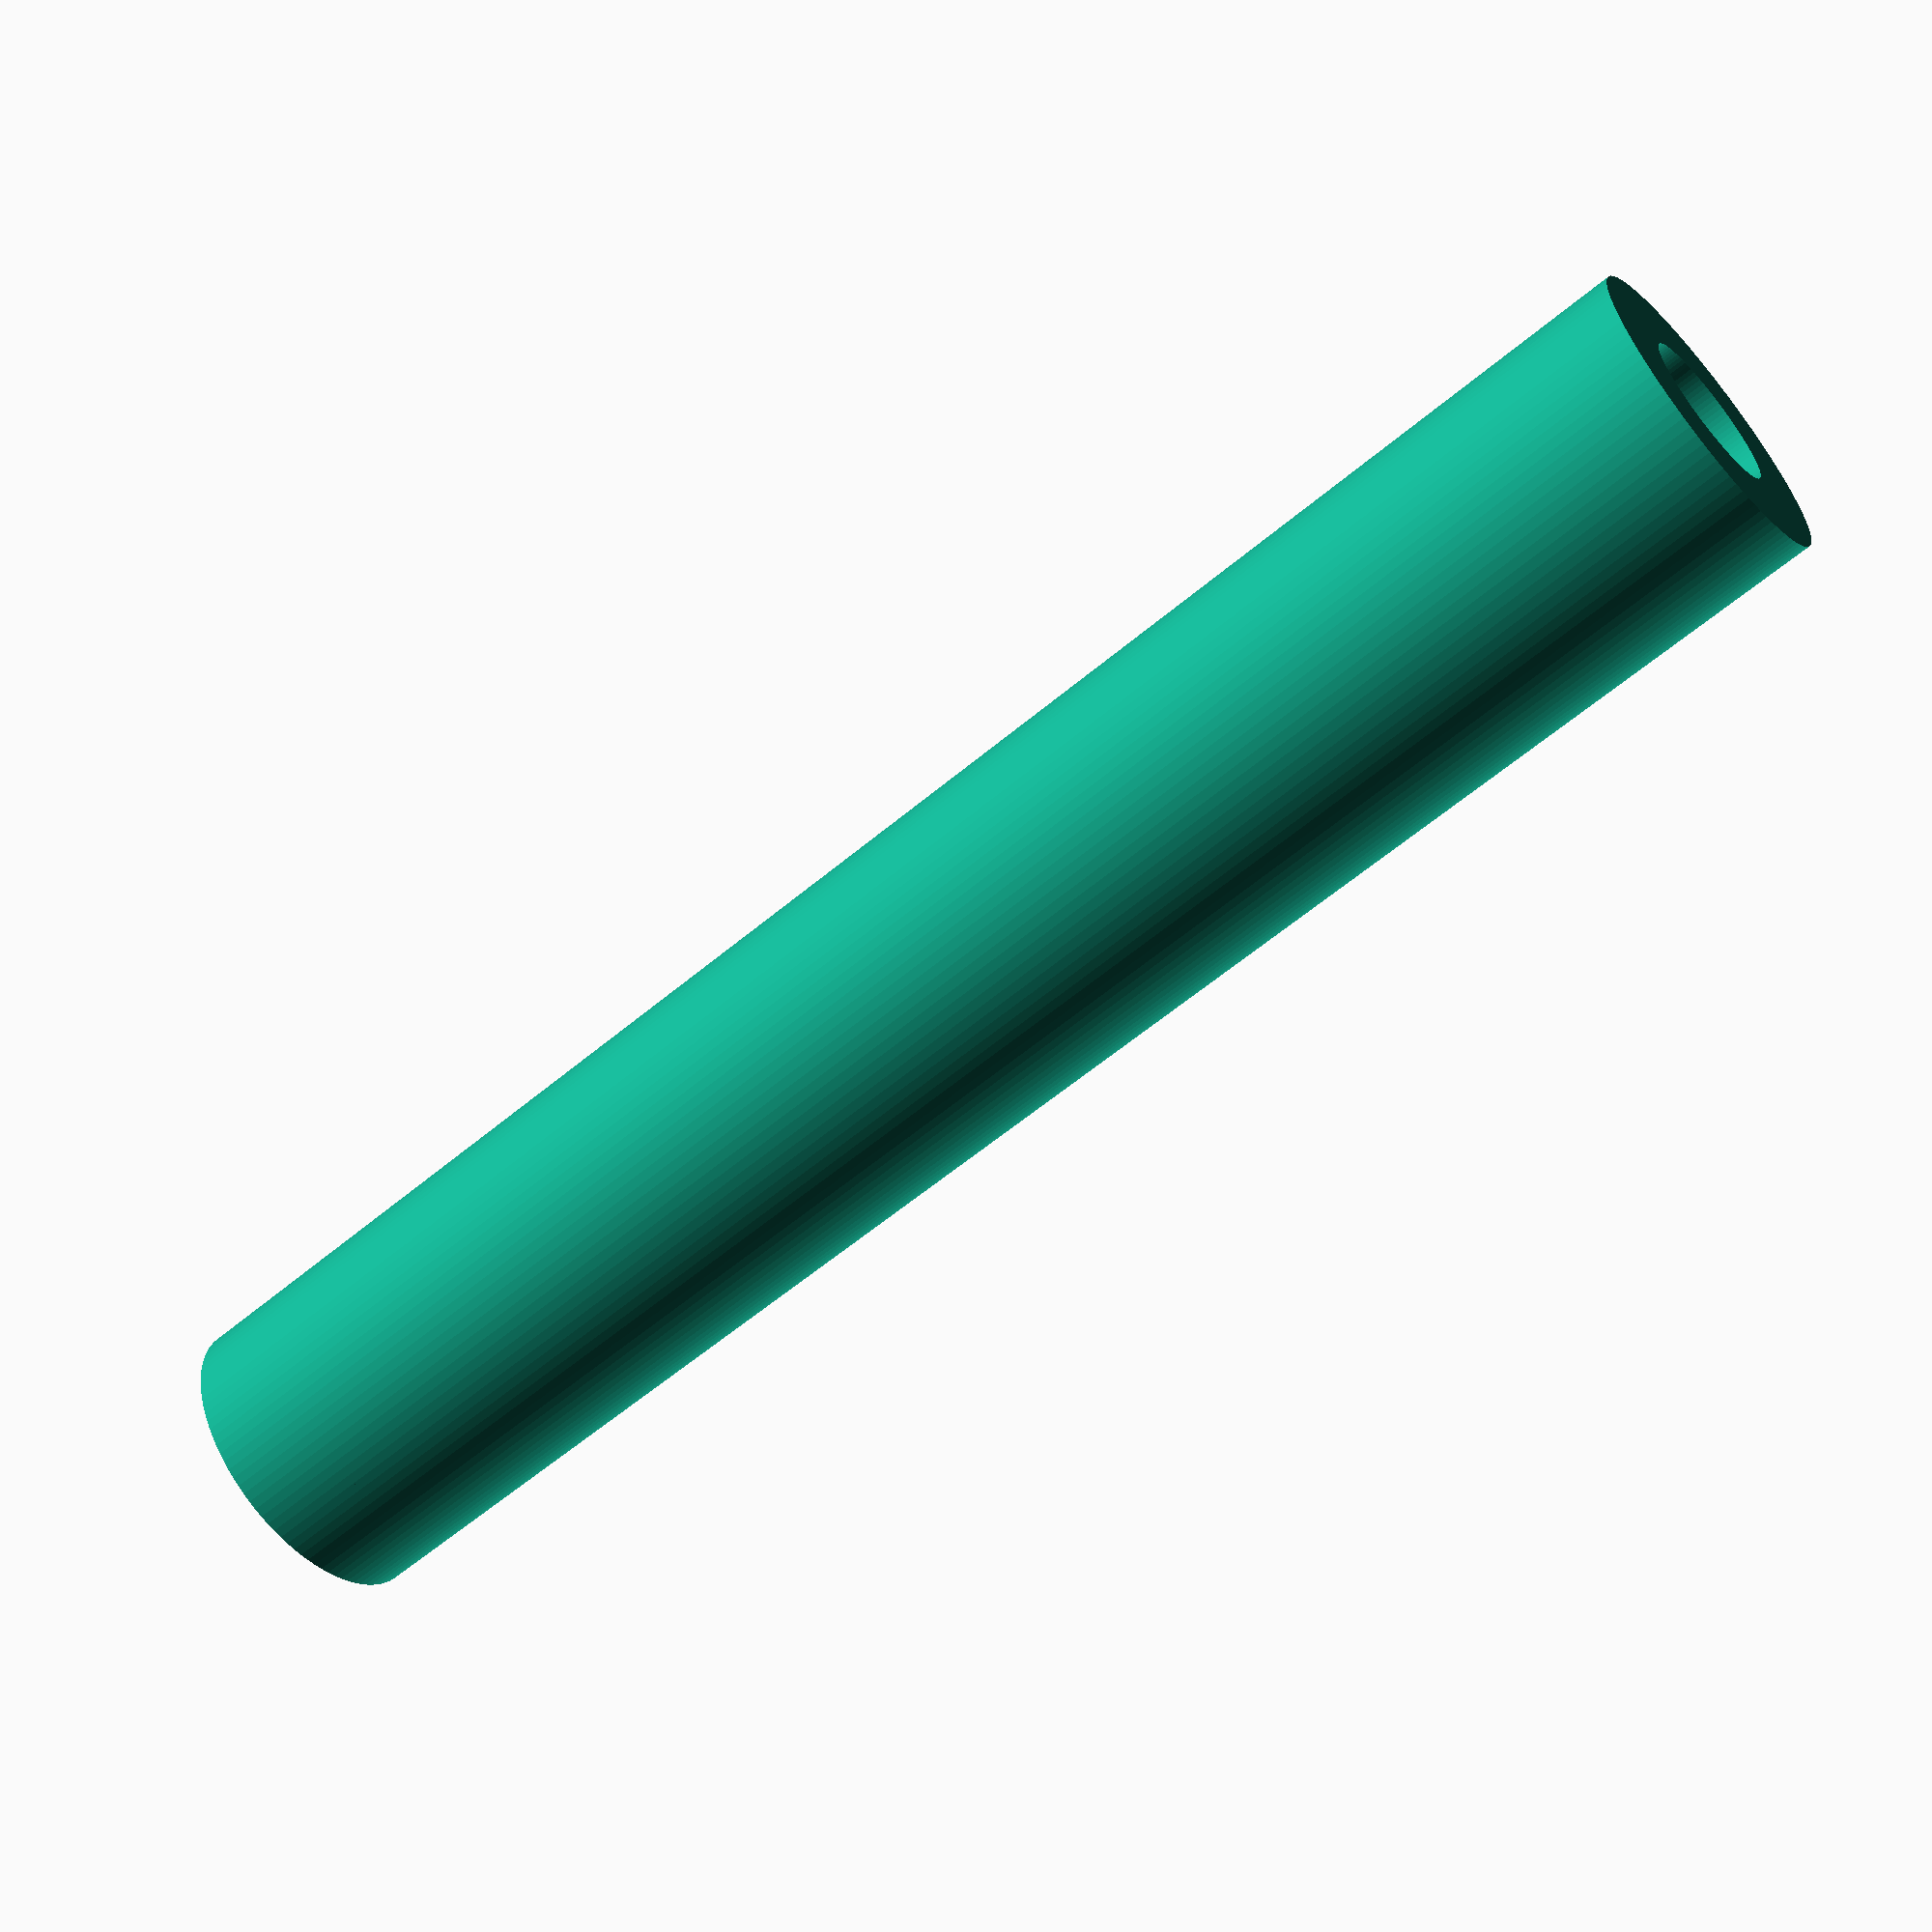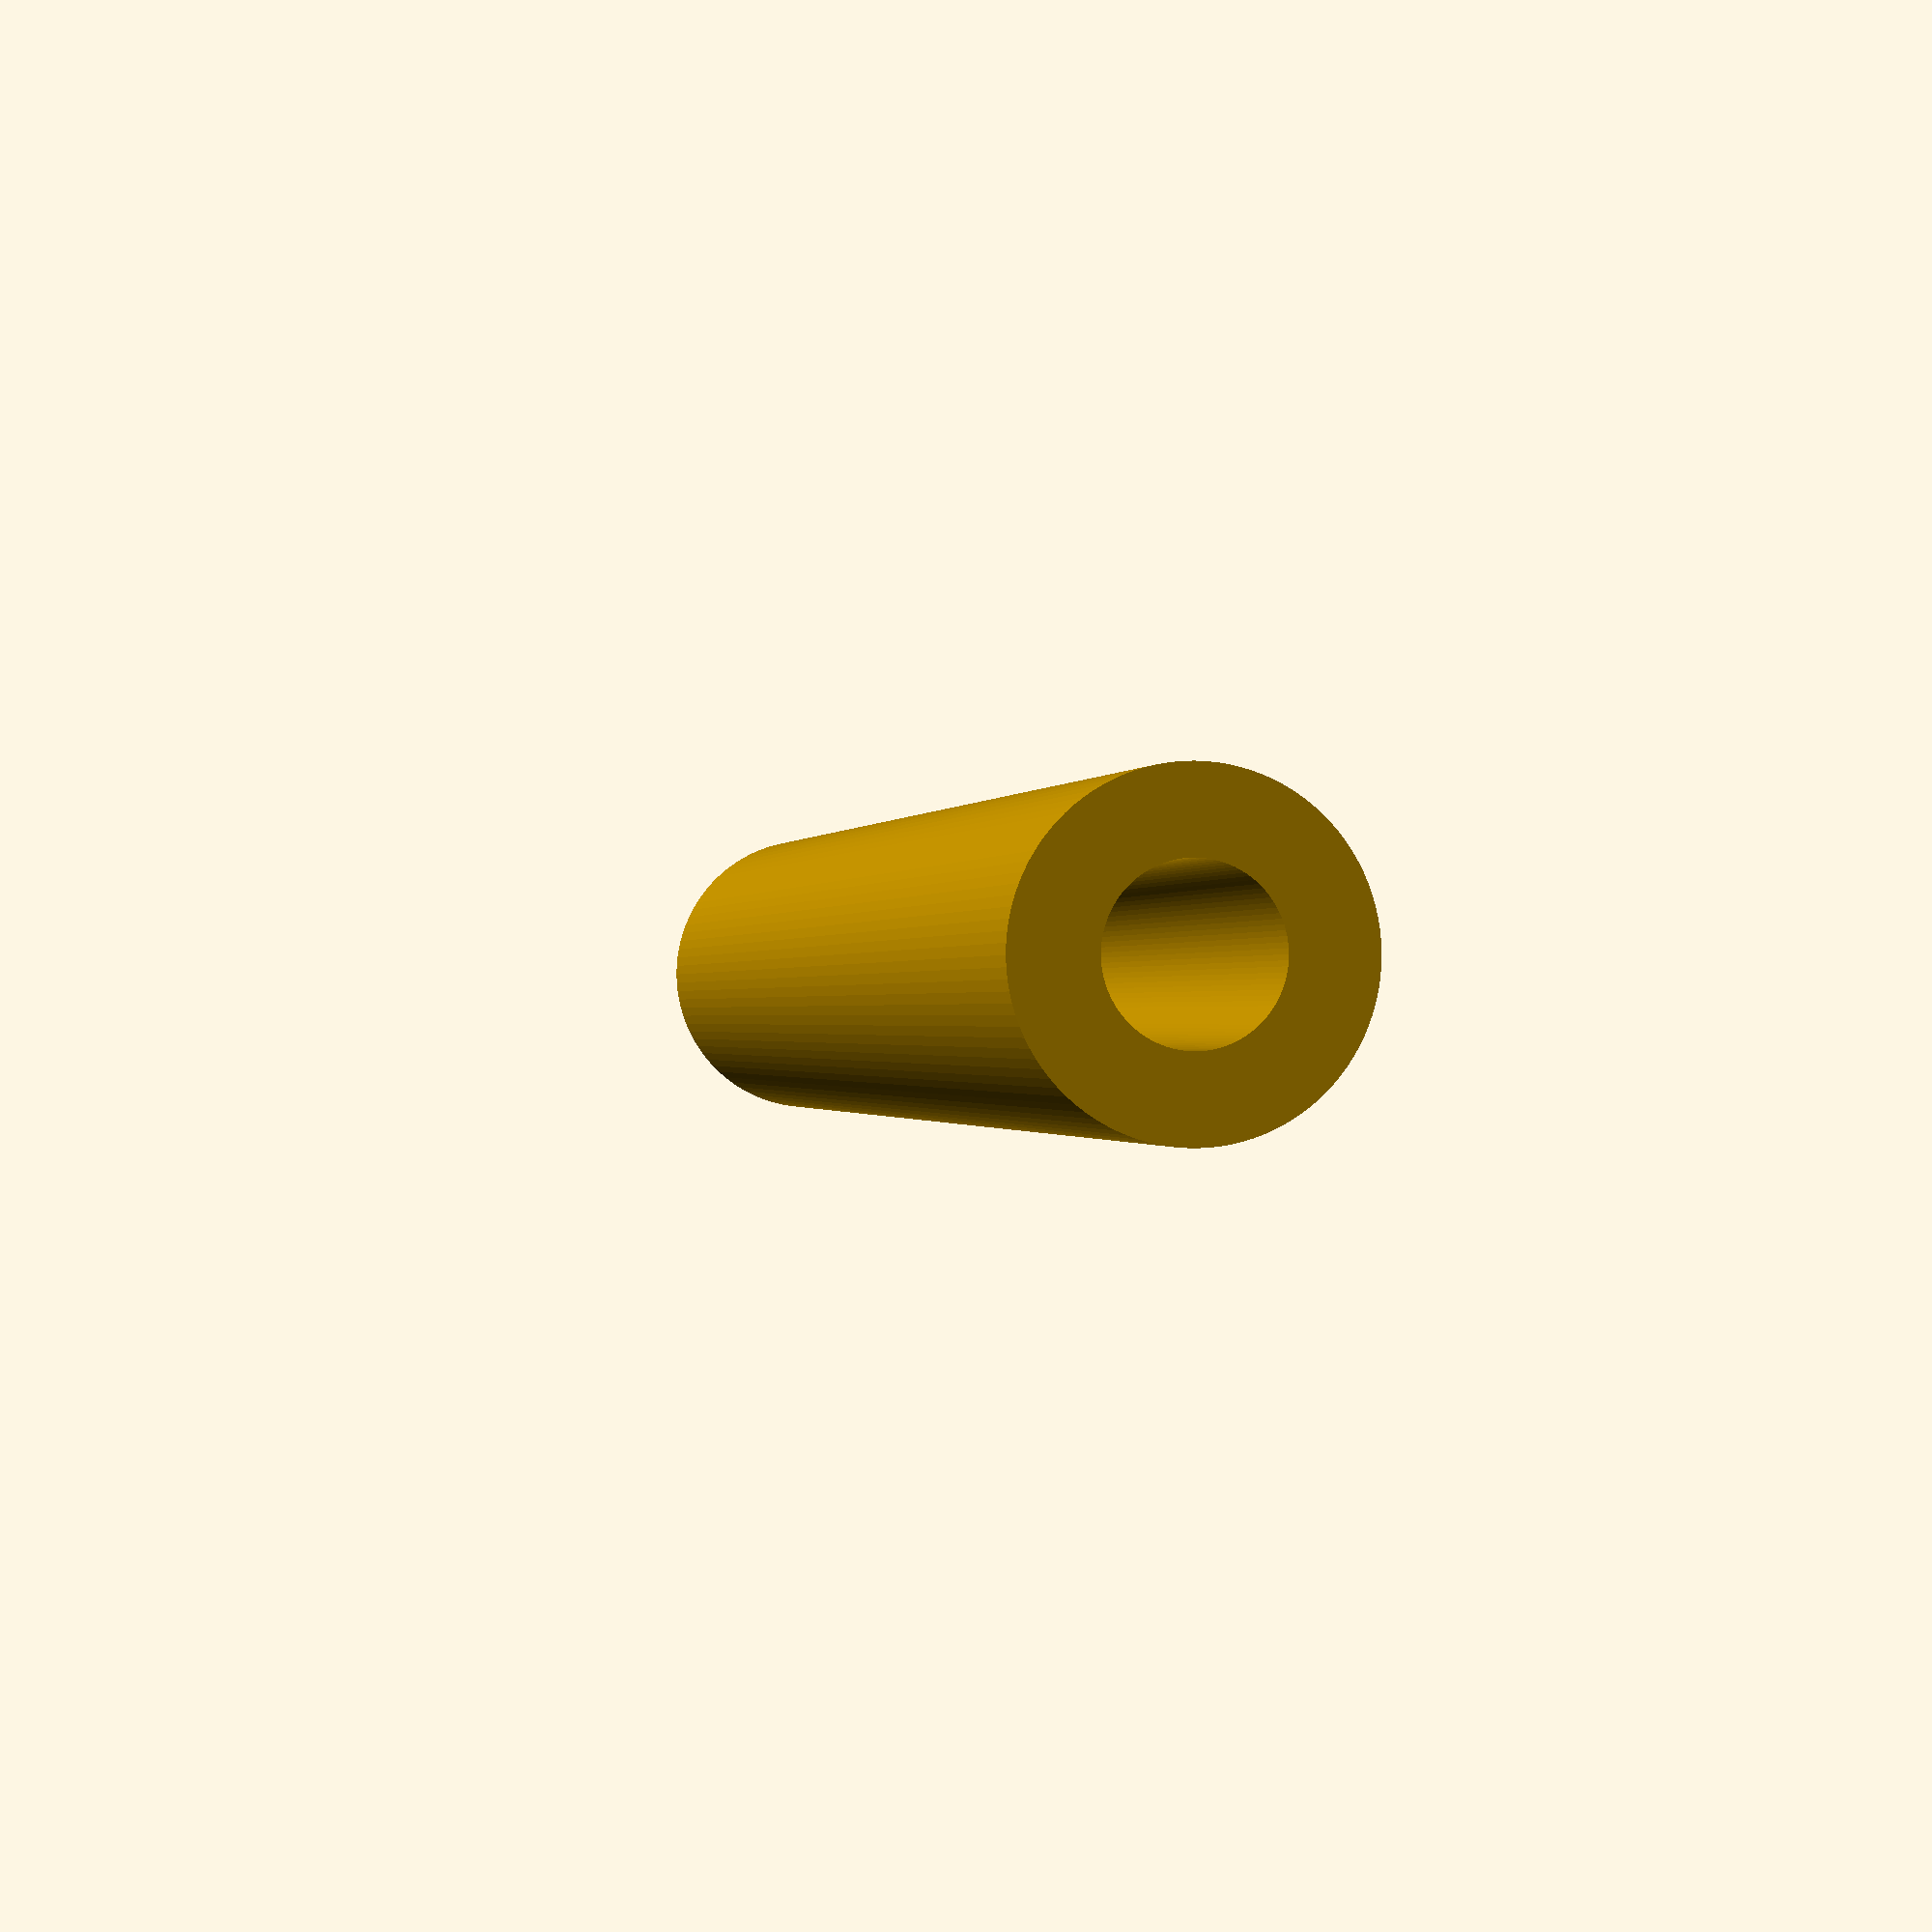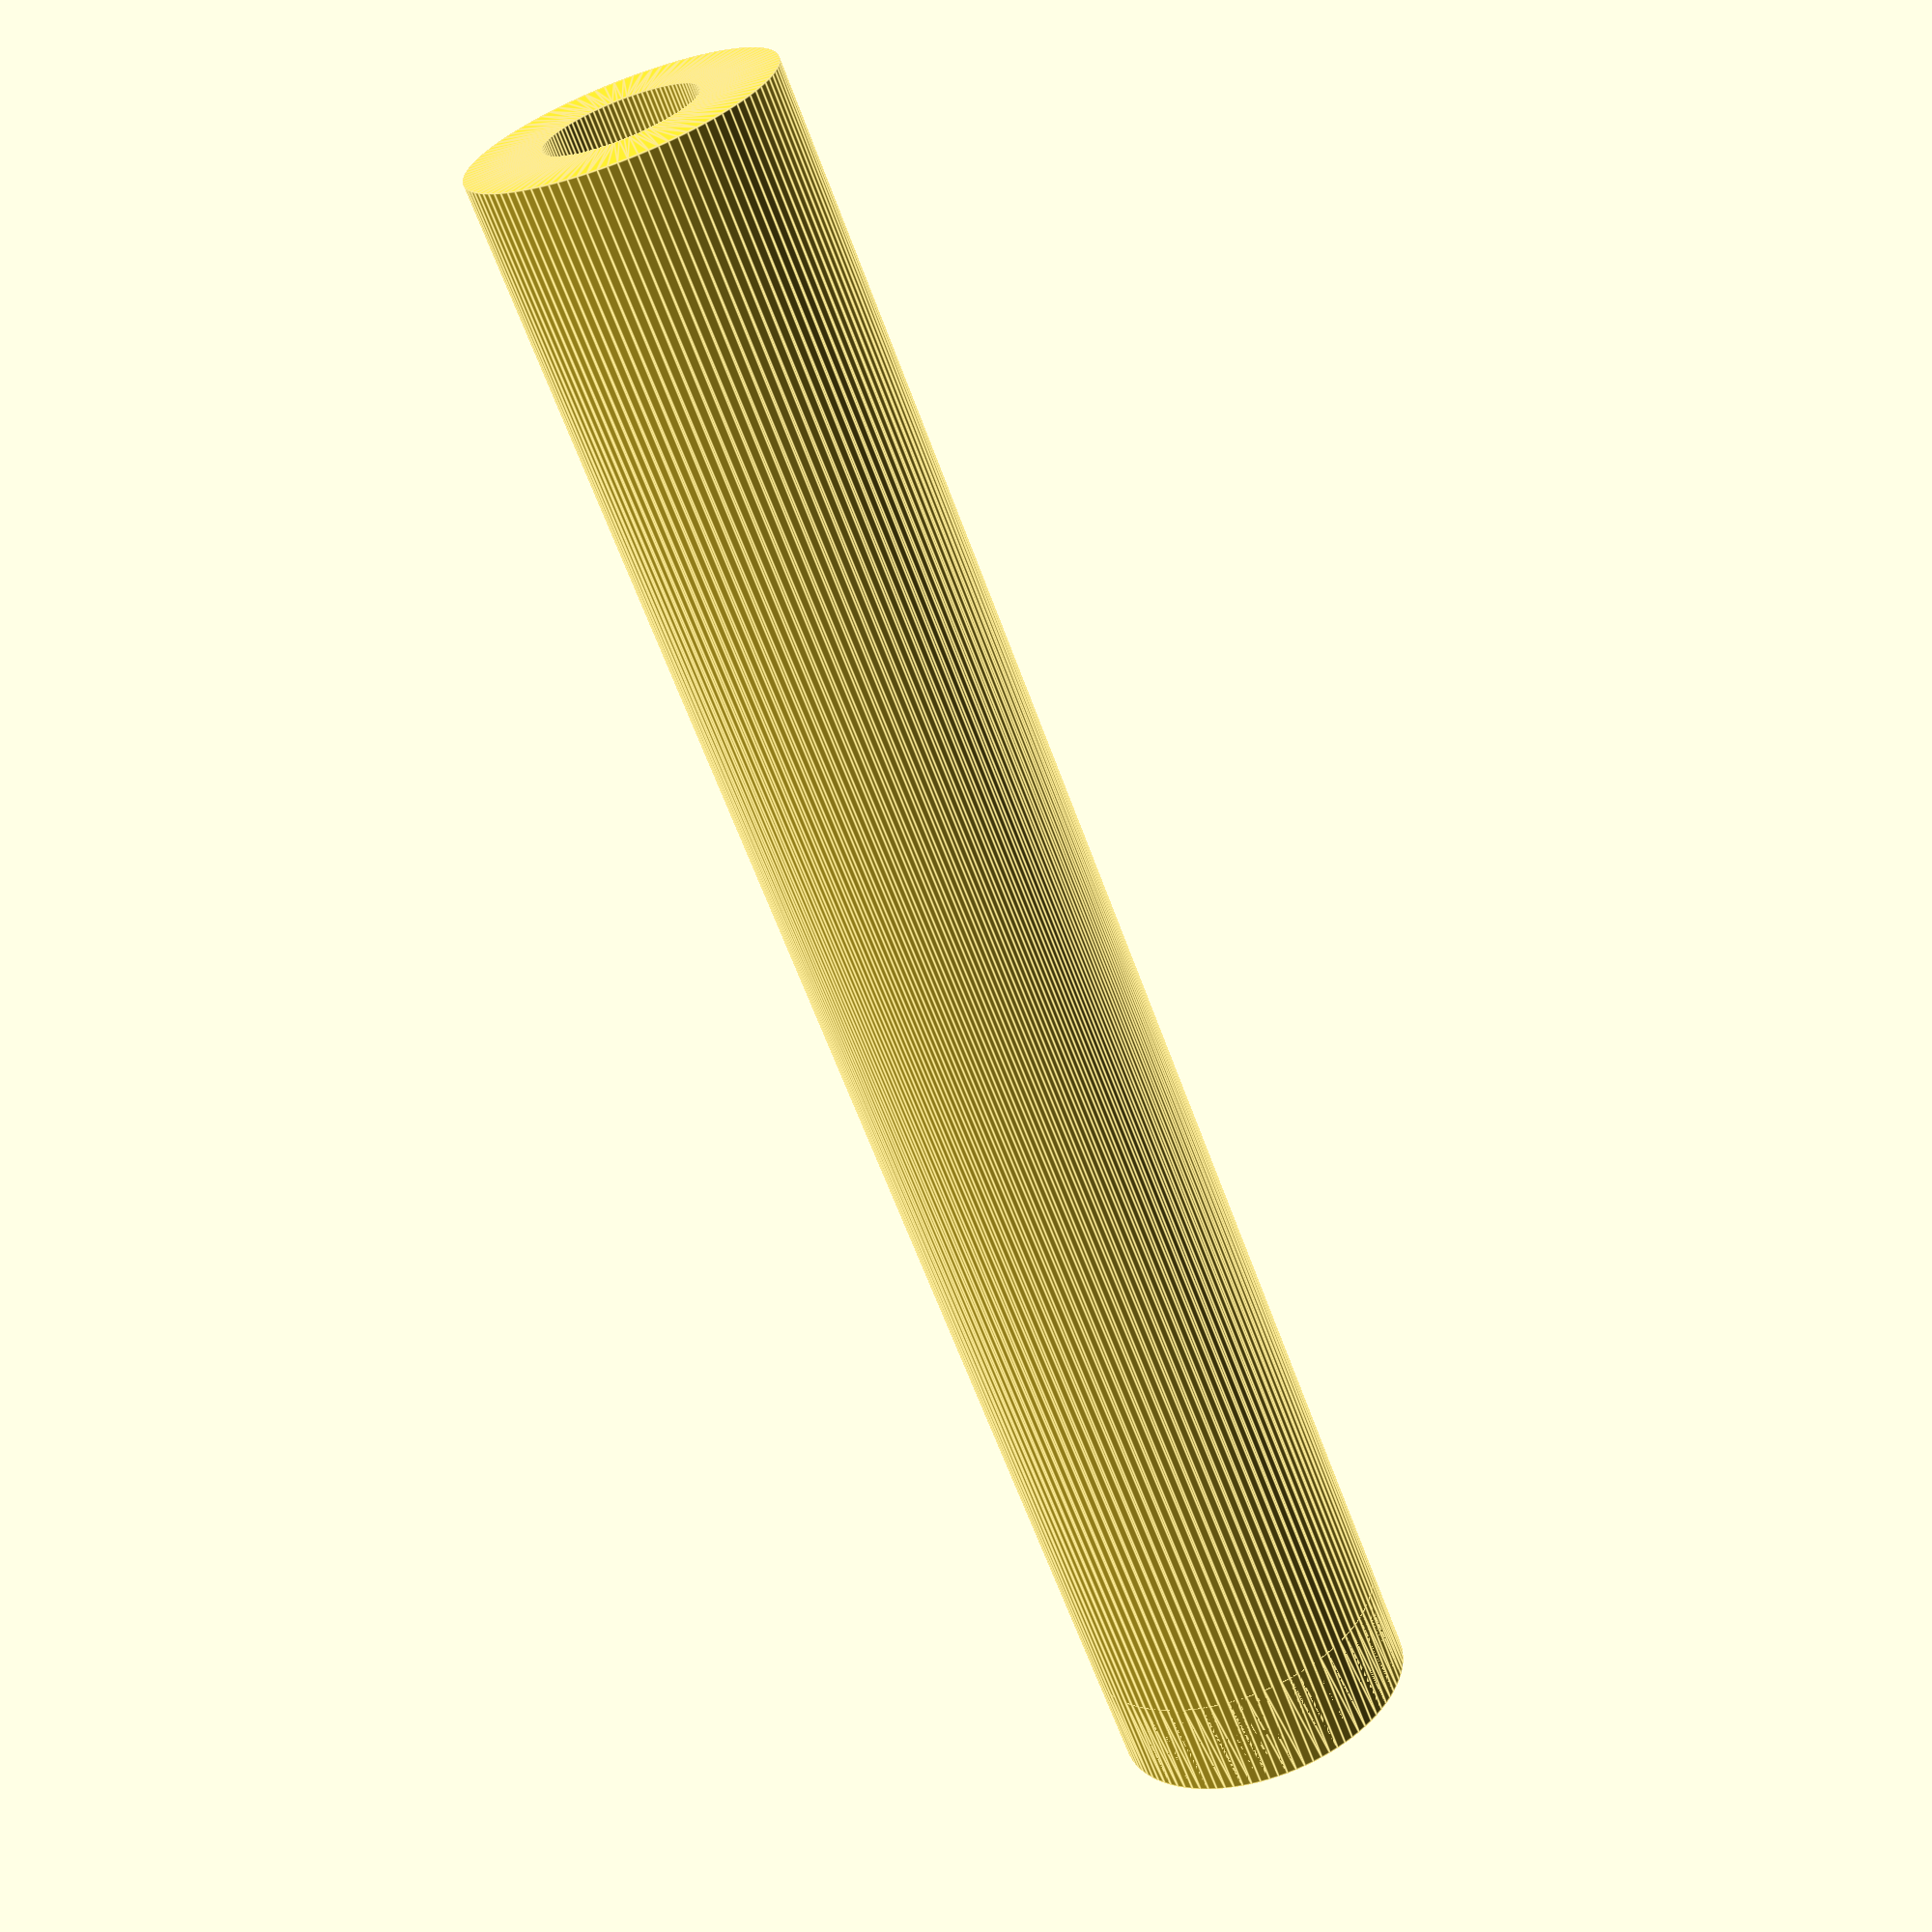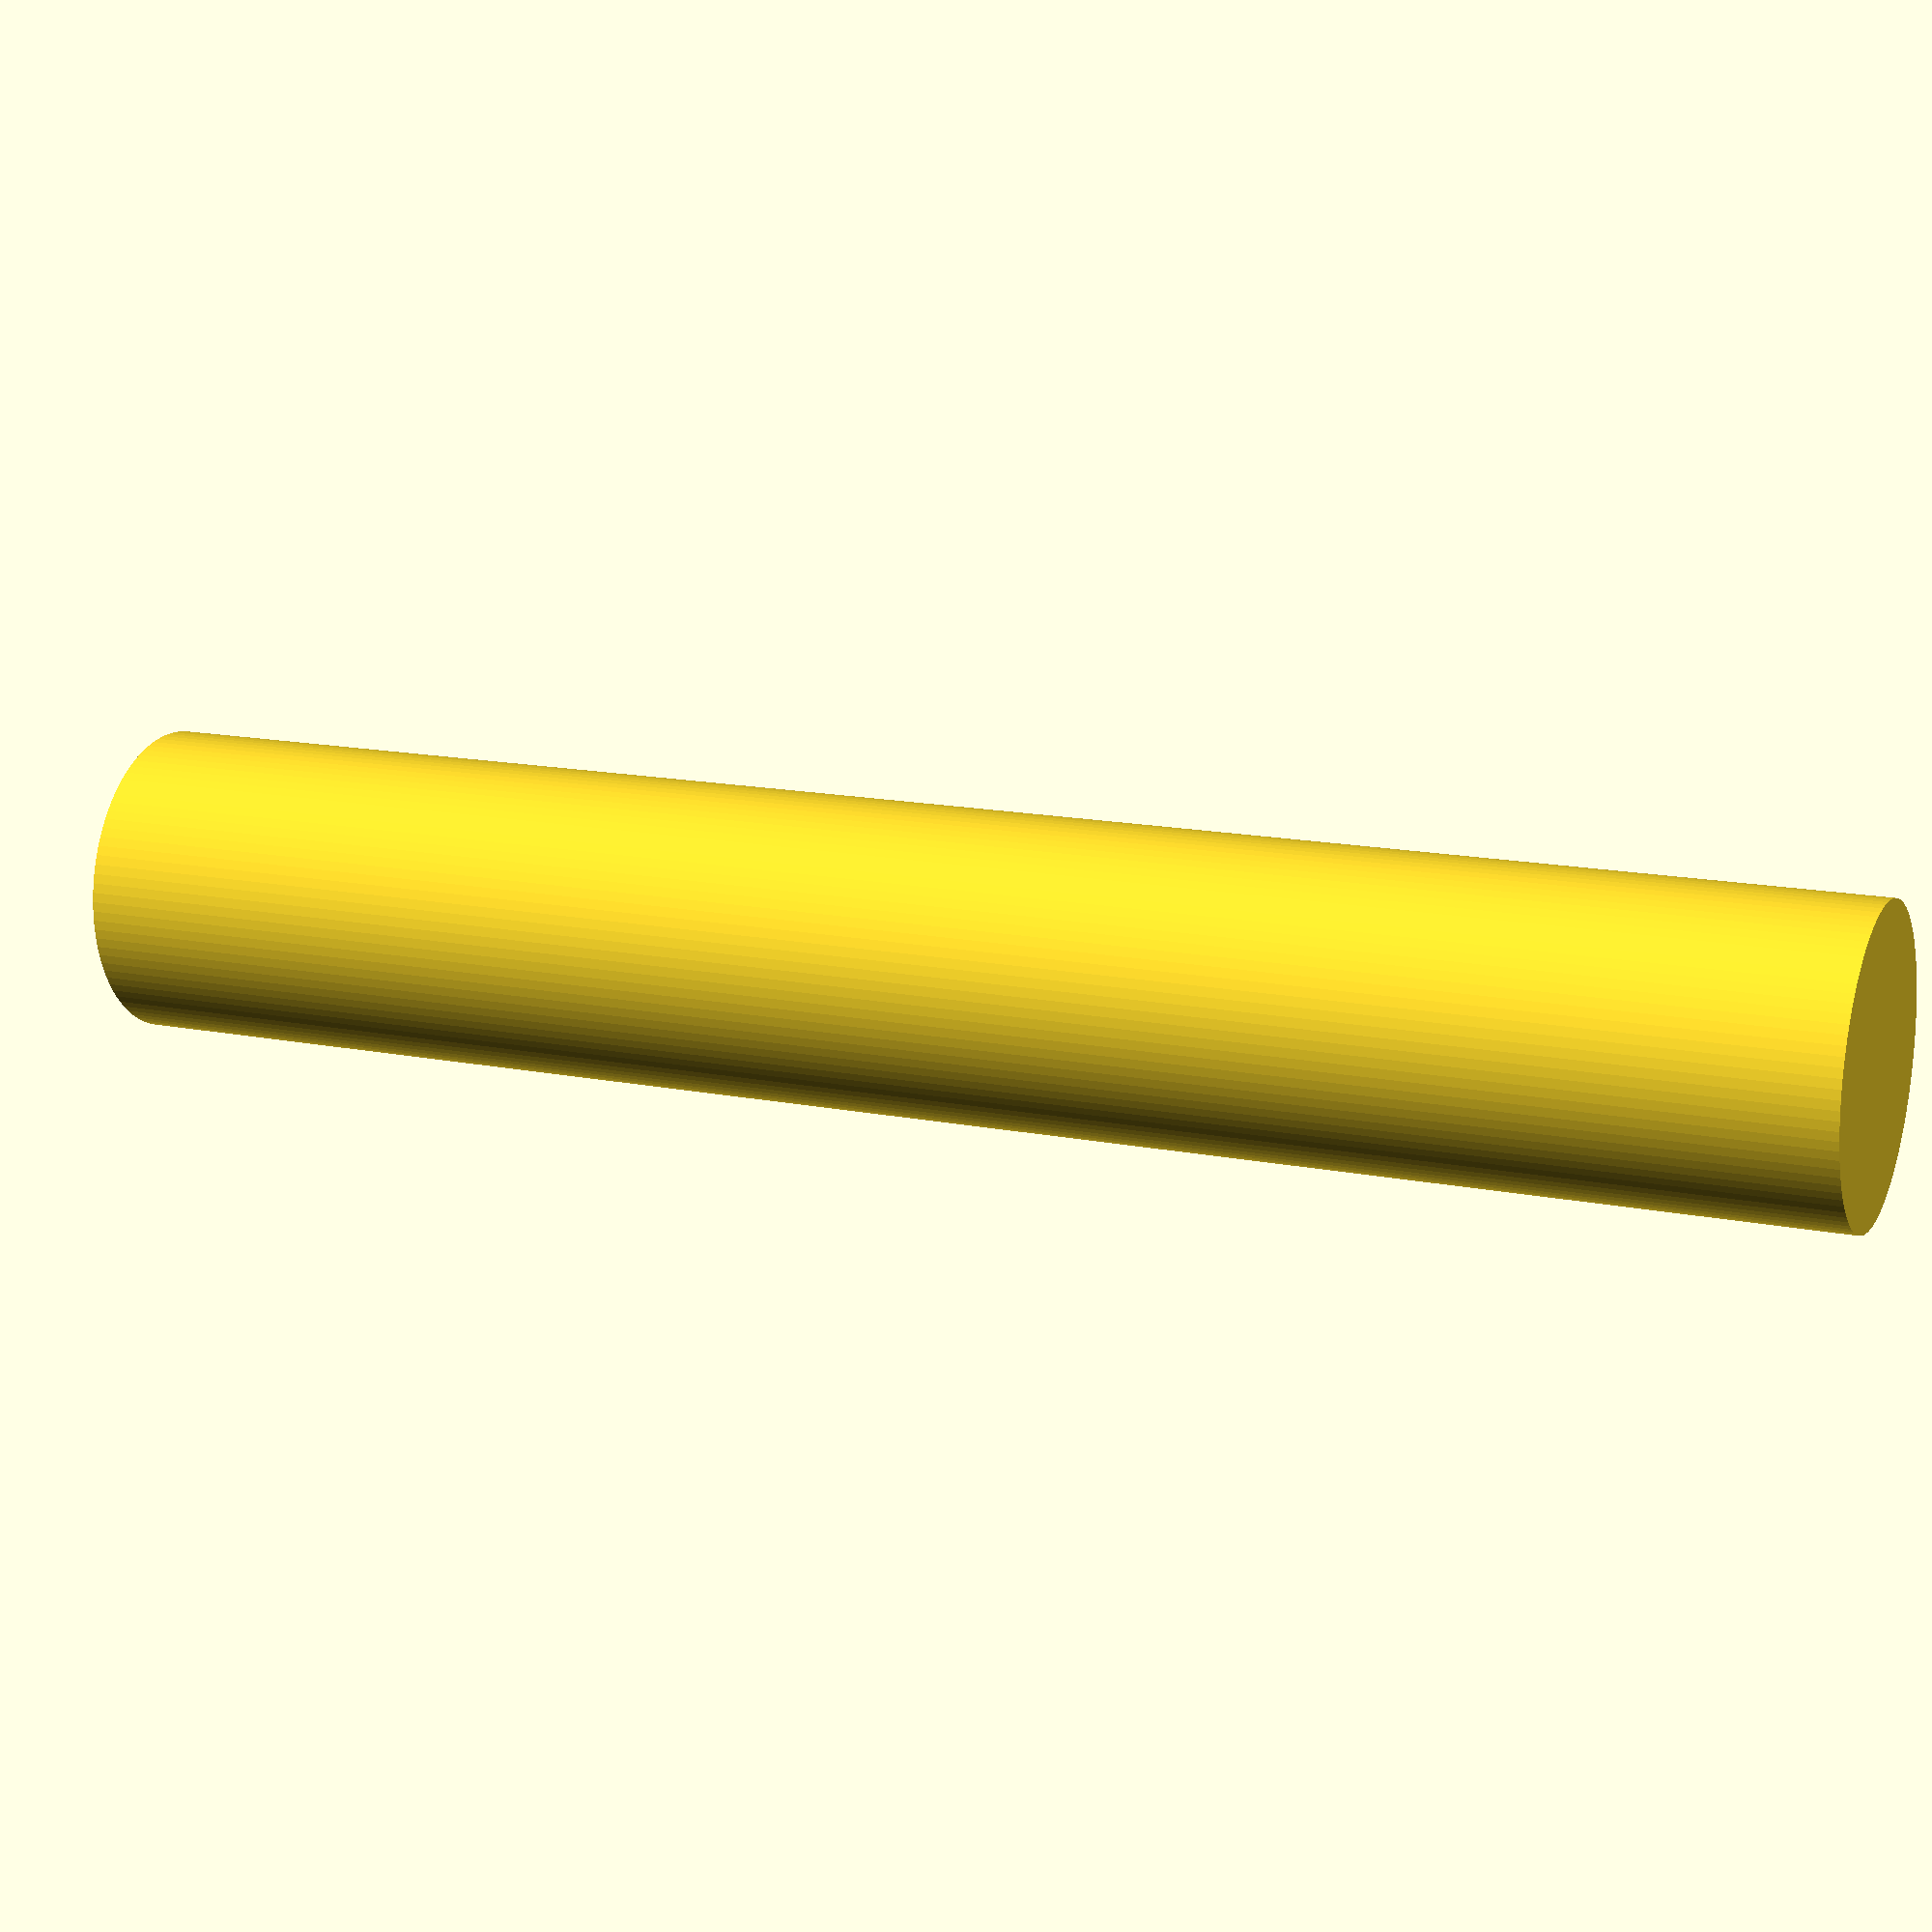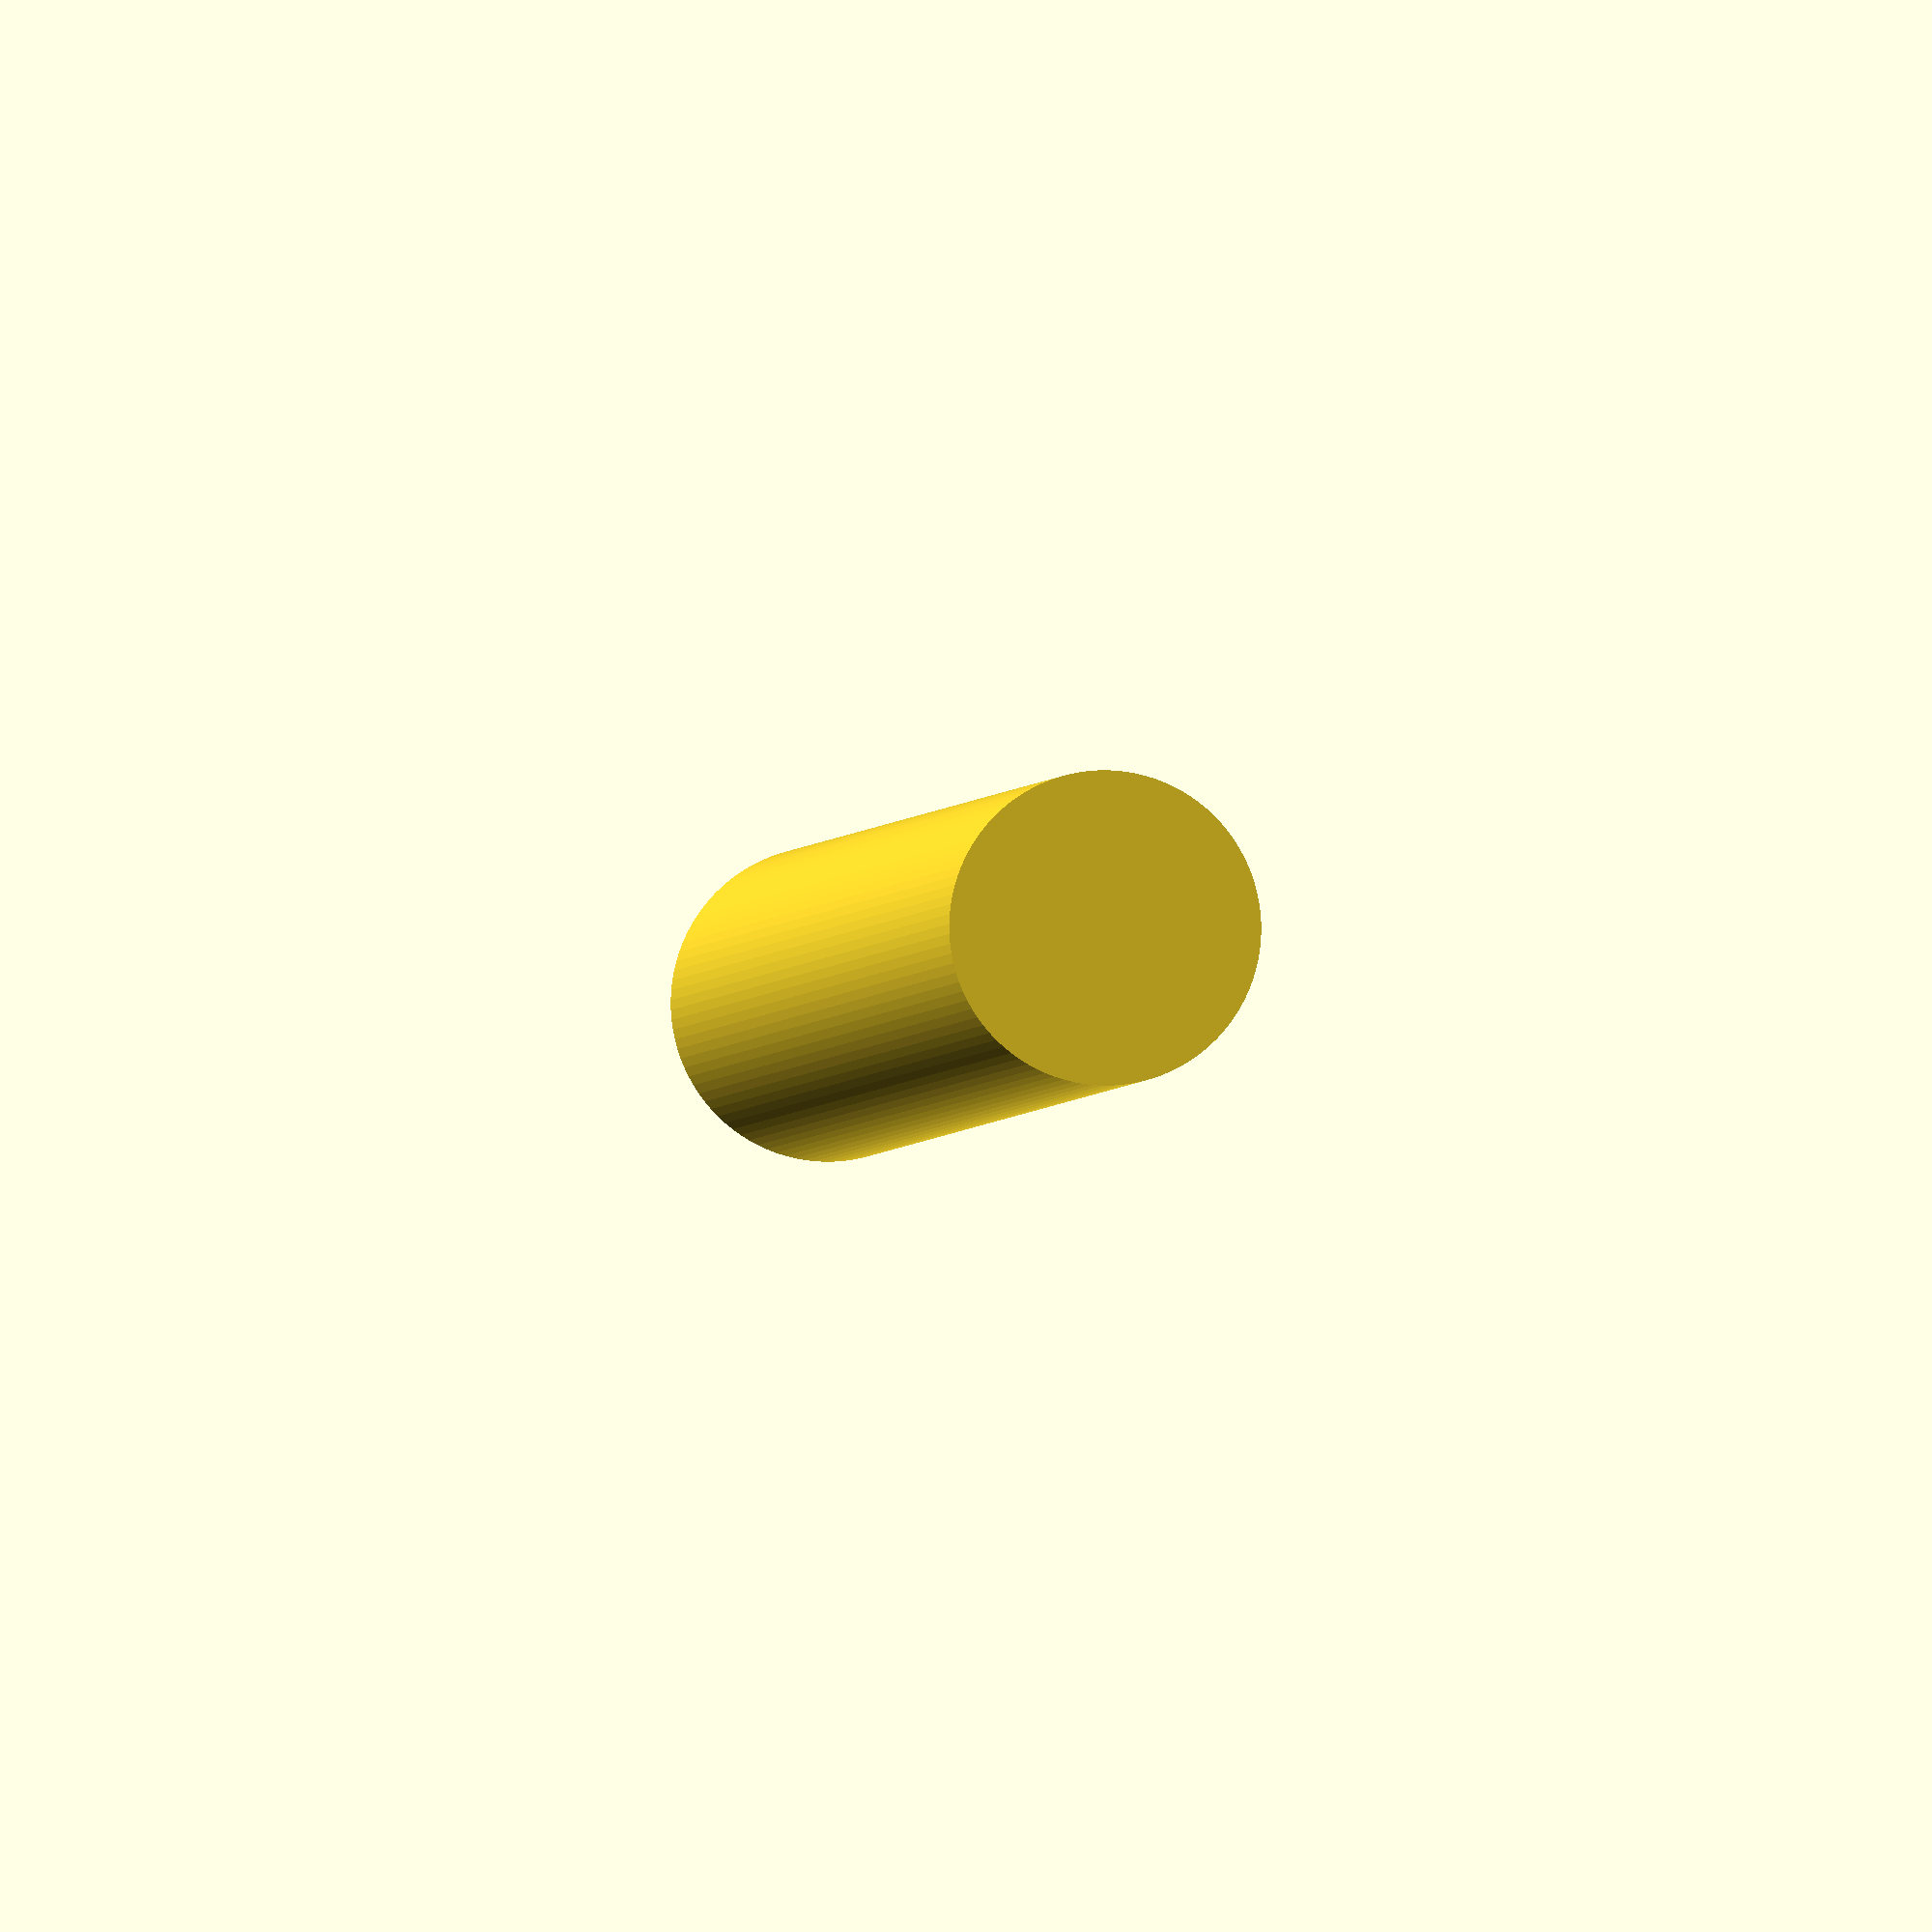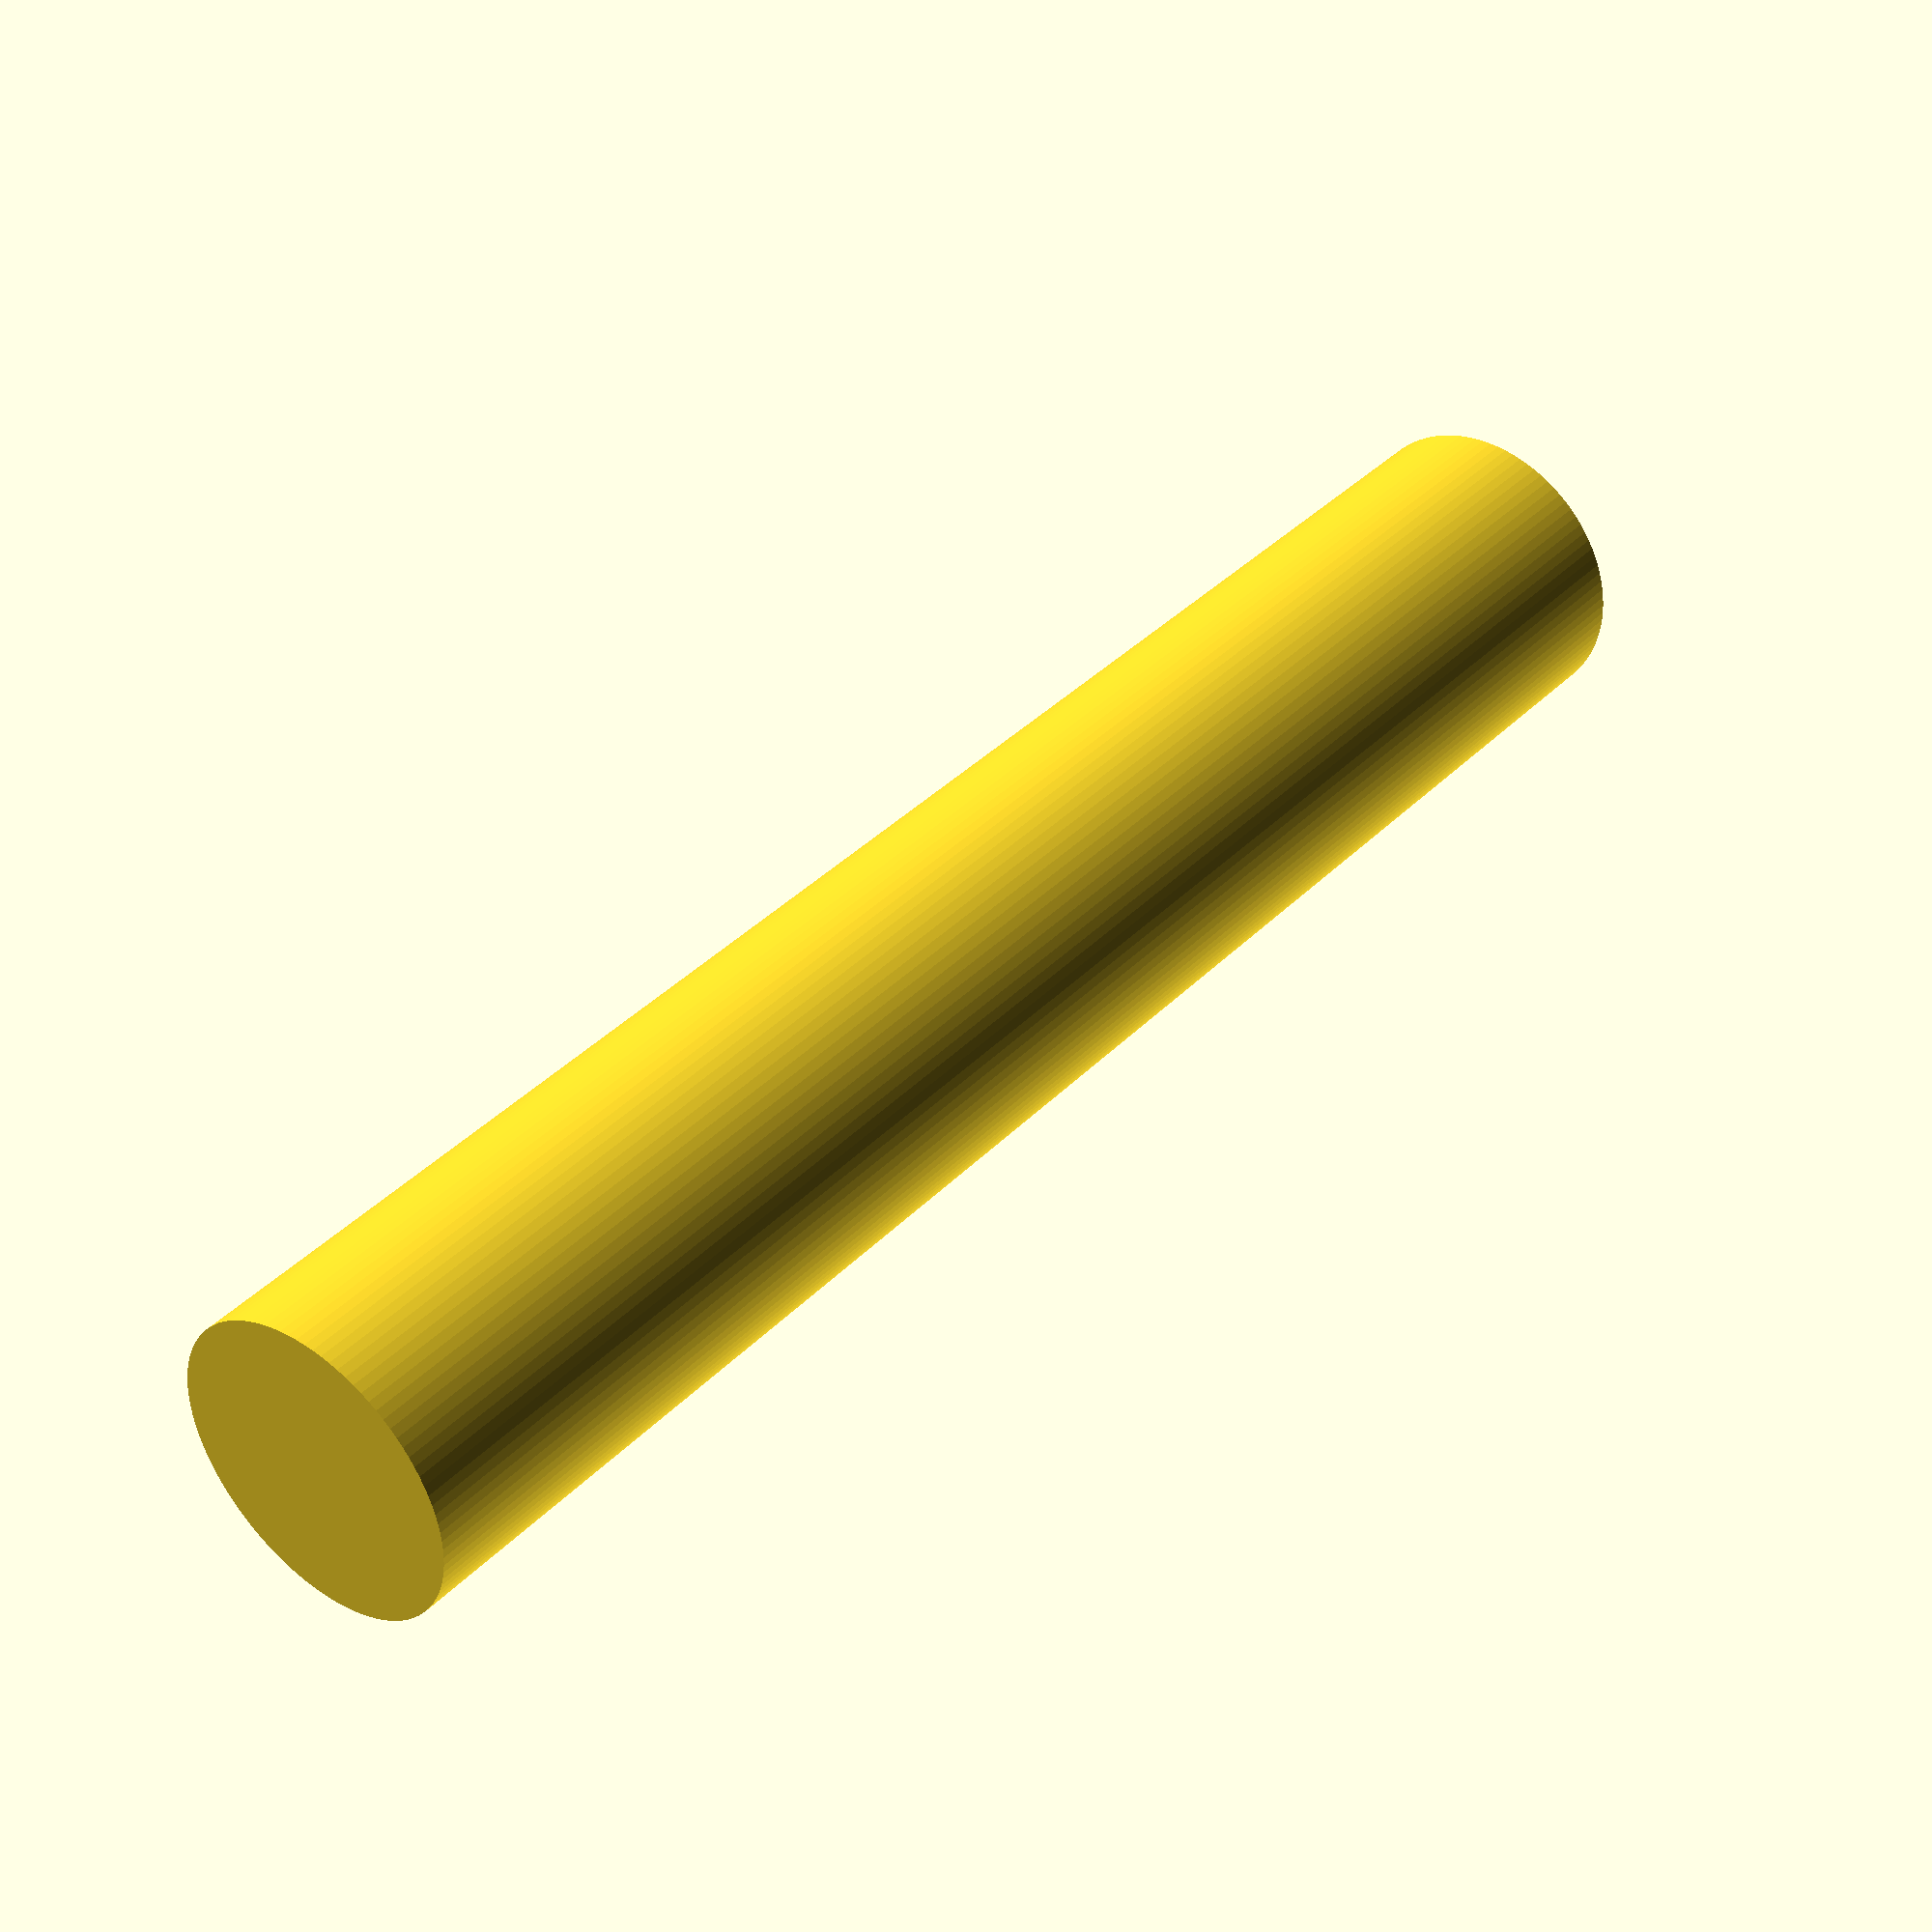
<openscad>
/*
    Author: Kevin Lutzer
    Date Created: January 16 2018
    Description: The bottom for a raspberry pi W case. This file contains the meta information to be used with Makerbot/Thingiverse Customizer.
*/

/////////////////////////////////////////////////// Parameters /////////////////////////////////////////////////

/* [Hidden] */

//Length of the raspberry pi
base_length = 65;
//Width of the raspberry pi
base_width = 30;
//Radius of the four corners of the raspberry pi pcb
base_corner_radius = 3;
//Thickness of the raspberry pi pcb
thickness = 1.5;
//Height of the standoffs used to secure the raspberry pi to the case
standoff_height = 3;
//X-Y position of the center of the standoffs to the sides of the raspberry pi pcb
standoff_spacing_from_corner = 3.5;

//Length of the hdmi mini port on the raspberry pi
hdmi_port_length = 11.5;
//Height of the hdmi mini port
hdmi_port_height = 3.5;
//X-Position of the center of the hdmi mini port reference to the edge of the pcb 
hdmi_port_offset = 12.4;
//X-Position of the center of the usb port closest to the htmi port, reference to the center of the hdmi port
usb_port_1_offset = 41.4;
//X-Position of the center of second usb port closest reference to the center of the hdmi port
usb_port_2_offset = 54;
//Lenght of the usb ports
usb_port_length = 8;
//Width of the raspberry pi camera connector
camera_zif_width = 20;
//Width of the sd card
sd_width = 12;
//Height of the sd card
sd_height = 1.5;
//Y-Position of the center of the SD card reference to the bottom left edge
sd_offset = 12;

peripheral_cutout_width = hdmi_port_offset - usb_port_1_offset + hdmi_port_length/2 + usb_port_length/2;

vent_width = case_width - 3*standoff_diameter;
vent_length = case_length - 4*standoff_diameter;
vent_segment_length = vent_length/8;
vent_length_offset = -case_length/2 + vent_width/2 + vent_segment_length;

case_bottom_height = thickness + case_wall_thickness + standoff_height + hdmi_port_height;

case_width = 2*case_wall_thickness + base_width + base_tolerance;
case_length = 2*case_wall_thickness + base_length + base_tolerance;


/* [Case] */

//Tolerance of the raspberry pi width and length. This number will effect the tightness of the PCB in the case
base_tolerance = 1;
//The diameter of the standoffs used to secure the raspberry pi to the case 
standoff_diameter = 6;
//Diameter of the srew hole in the standoffs that are used to secure the raspberry pi to the case
standoff_screw_diameter = 1.5;
case_cavity_length = 5;
case_wall_thickness = 2;
case_top_height = 35;
case_standoff_radius = 3;
case_hole_radius = 1.5;
case_mount_radius = 3;
use_top_fan = true;
use_top_air_inlet = true;
use_case_mounts = true;

/* [Fan] */
fan_size = 30;
fan_hole_spacing_from_corner = 3;
fan_hole_radius = 1.8;
fan_cutout_vent_offset = (usb_port_1_offset - hdmi_port_offset) /2 + hdmi_port_offset;














/////////////////////////////////////////////////// Modules //////////////////////////////////////////////////

module base_cutout() {
    rounded_corner_rectangle(base_length + base_tolerance, base_width + base_tolerance, case_cavity_length, base_corner_radius, 0 );
}

module base_corner_standoffs() {
  mounting_holes(base_length - standoff_spacing_from_corner * 2, base_width - standoff_spacing_from_corner * 2, base_corner_radius, standoff_screw_diameter/2, 0);
}

module case_profile() {
  rounded_corner_rectangle(case_length, case_width, case_cavity_length, case_standoff_radius, 0);
}

module case_wall_profile() {
  difference() {
    case_profile();
    base_cutout();
  }
}

module case_wall(height) {
  linear_extrude(height=height) {
    union() {
      case_wall_profile();
      mounting_holes(case_length, case_width, case_standoff_radius, case_hole_radius, case_cavity_length);
    }
  }
}

module case_mount_profile() {
  translate([case_length/2, - 2*case_mount_radius + case_cavity_length/2, 0]) {
    difference() {
      square([4*case_mount_radius, 4*case_mount_radius]);
      translate([2*case_mount_radius, 2*case_mount_radius]) circle(r=case_mount_radius, $fn=100);
    }
  }
  
  translate([ -case_length/2 -4*case_mount_radius, - 2*case_mount_radius + case_cavity_length/2, 0]) {
    difference() {
      square([4*case_mount_radius, 4*case_mount_radius]);
      translate([2*case_mount_radius, 2*case_mount_radius]) circle(r=case_mount_radius, $fn=100);
    }
  }
}

module case_bottom() {
  difference() {
    union() {
        // The wall withitout the bottom mounting holes
        case_wall(case_bottom_height);
        
        // Bottom of the case / The base profile
        linear_extrude(height=case_wall_thickness) {
            case_profile();
        }
        
        if (use_case_mounts) {
          linear_extrude(height=case_wall_thickness*2) {
              case_mount_profile();
          }
        }
        
        // Standoffs to hold the rapsberry pi from the base
        translate([0, 0, case_wall_thickness]) {
          linear_extrude(height=standoff_height) {
            base_corner_standoffs();
          }
        }
    }
    
    // Peripherals and other cutouts. 
    peripherals_case_bottom_cutout();
    bottom_air_flow_cutout();
  }
}

module case_top() {
  union() {
    // The wall of the case 
    case_wall(case_top_height);
    linear_extrude(height=case_wall_thickness) {
      difference() {
          case_profile();
          translate([base_length/2 - fan_size/2, 0, 0]){fan_profile();}
      }
    }
  }
}

module case_bottom_base() {
    linear_extrude(height=case_wall_thickness) {
      base_cutout();
    }
}

module bottom_air_flow_cutout() {
  linear_extrude(height=case_wall_thickness) {
    for(i = [0:7]) {
      translate([i*vent_segment_length + vent_length_offset, -vent_width/2, 0]) {
        square([vent_segment_length/2,vent_width]);
      }
    }
  }
}

module peripherals_case_bottom_cutout() {
  translate([0, 0, case_bottom_height-hdmi_port_height]) {
    union() {
      
      // USB/HDMI slot
      linear_extrude(height=hdmi_port_height + 1) {
        translate([hdmi_port_offset - hdmi_port_length/2 -base_length/2, -case_width/2, -1]) { square([base_length-2*standoff_diameter, case_wall_thickness]); }
      }
      
      // Zif (Camera) connector and SD card connector slots
      linear_extrude(height=hdmi_port_height) { 
        translate([case_length/2 - case_wall_thickness, - camera_zif_width/2]) { square([case_wall_thickness, camera_zif_width]); }
        translate([-case_length/2, - sd_width/2]) { square([case_wall_thickness, sd_width]); }
      }
    } 
  }
}

module fan_profile() {
  // Get the negative of the structure 
  difference() {
    // Base fan profile
    rounded_corner_rectangle(fan_size, fan_size, 0, fan_hole_radius, 0 );
    union() {
     difference() {
     // Base fan profile
     rounded_corner_rectangle(fan_size, fan_size, 0, fan_hole_radius, 0 );
      
      // Mounting Holes
    mounting_holes(fan_size - fan_hole_spacing_from_corner*2, fan_size - fan_hole_spacing_from_corner*2, fan_hole_radius, 0, 0);
      
      // Concentric circles for fan grill
      donut(12, 10);
      donut(8, 6);
      donut(4, 2); 
     }
   
     // Cross for extra stability
     translate([0,0,0]) {
        translate([-fan_size/2, -1]){square([fan_size, 2]);}
        translate([-1, -fan_size/2]){square([2, fan_size]);}
     }
     
   }
 }
}

// Creates a donut 
module donut(outer_radius, inner_radius) {
  difference() {
    circle(r=outer_radius, $fn=100);
    circle(r=inner_radius, $fn=100);
  }
}

// Used for making all the 2D profiles with rounded corners
module rounded_corner_rectangle(length = 0, width = 0, top_offset = 0, corner_radius = 0, corner_spacing = 0 ) {
  hull()
  {
   // top left
   translate([-length/2 + corner_radius, width/2 - corner_radius + top_offset, 0]) { donut(corner_radius, 0);}

   // bottom left
   translate([-length/2 + corner_radius, -width/2 + corner_radius, 0]) { donut(corner_radius, 0);}
   
   // top right
   translate([length/2 - corner_radius, width/2 - corner_radius + top_offset, 0]) { donut(corner_radius, 0);}
   
   // bottom right
   translate([length/2 - corner_radius, corner_radius -width/2, 0]) { donut(corner_radius, 0);}
  }
}

// Used for creating the 2D representation of a standoff set
module mounting_holes(grid_length=0, grid_width=0, standoff_radius=0, screw_radius=0, top_offset=0) {
   // top left
   translate([-grid_length/2, grid_width/2 + top_offset, 0]) { donut(standoff_radius, screw_radius);}

   // bottom left
   translate([-grid_length/2, -grid_width/2, 0]) { donut(standoff_radius, screw_radius);}
   
   // top right
   translate([grid_length/2, grid_width/2 + top_offset, 0]) { donut(standoff_radius, screw_radius);}
   
   // bottom right
   translate([grid_length/2, -grid_width/2, 0]) { donut(standoff_radius, screw_radius);}
} 


/////////////////////////////////////////////////// Prototypes /////////////////////////////////////////////////

case_top();
//case_bottom();
</openscad>
<views>
elev=240.2 azim=271.6 roll=229.3 proj=p view=solid
elev=180.6 azim=190.5 roll=191.7 proj=p view=solid
elev=65.1 azim=155.5 roll=20.3 proj=p view=edges
elev=164.8 azim=233.6 roll=67.1 proj=p view=solid
elev=182.4 azim=52.9 roll=8.7 proj=o view=wireframe
elev=141.4 azim=145.1 roll=321.2 proj=p view=solid
</views>
